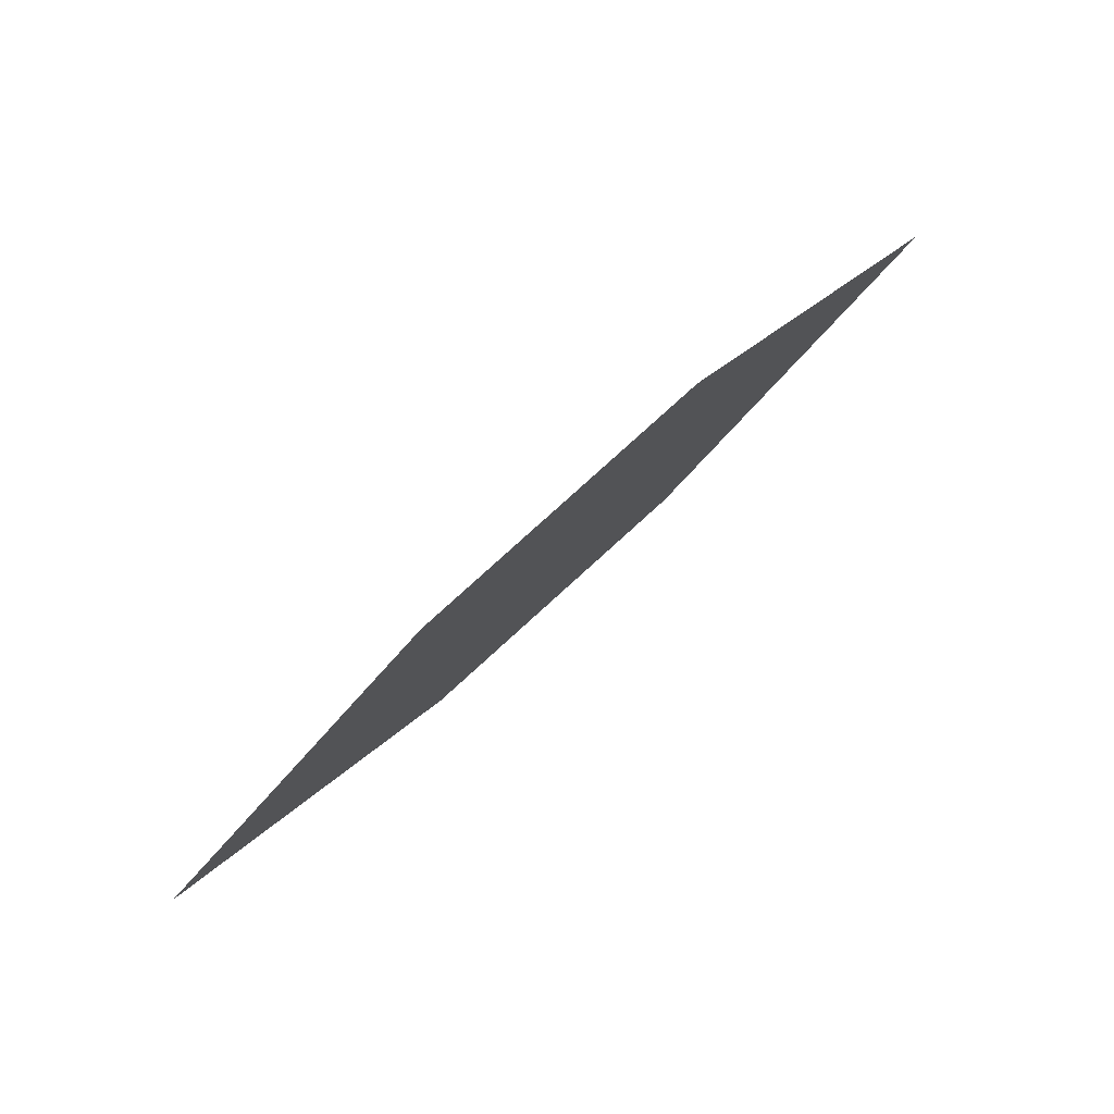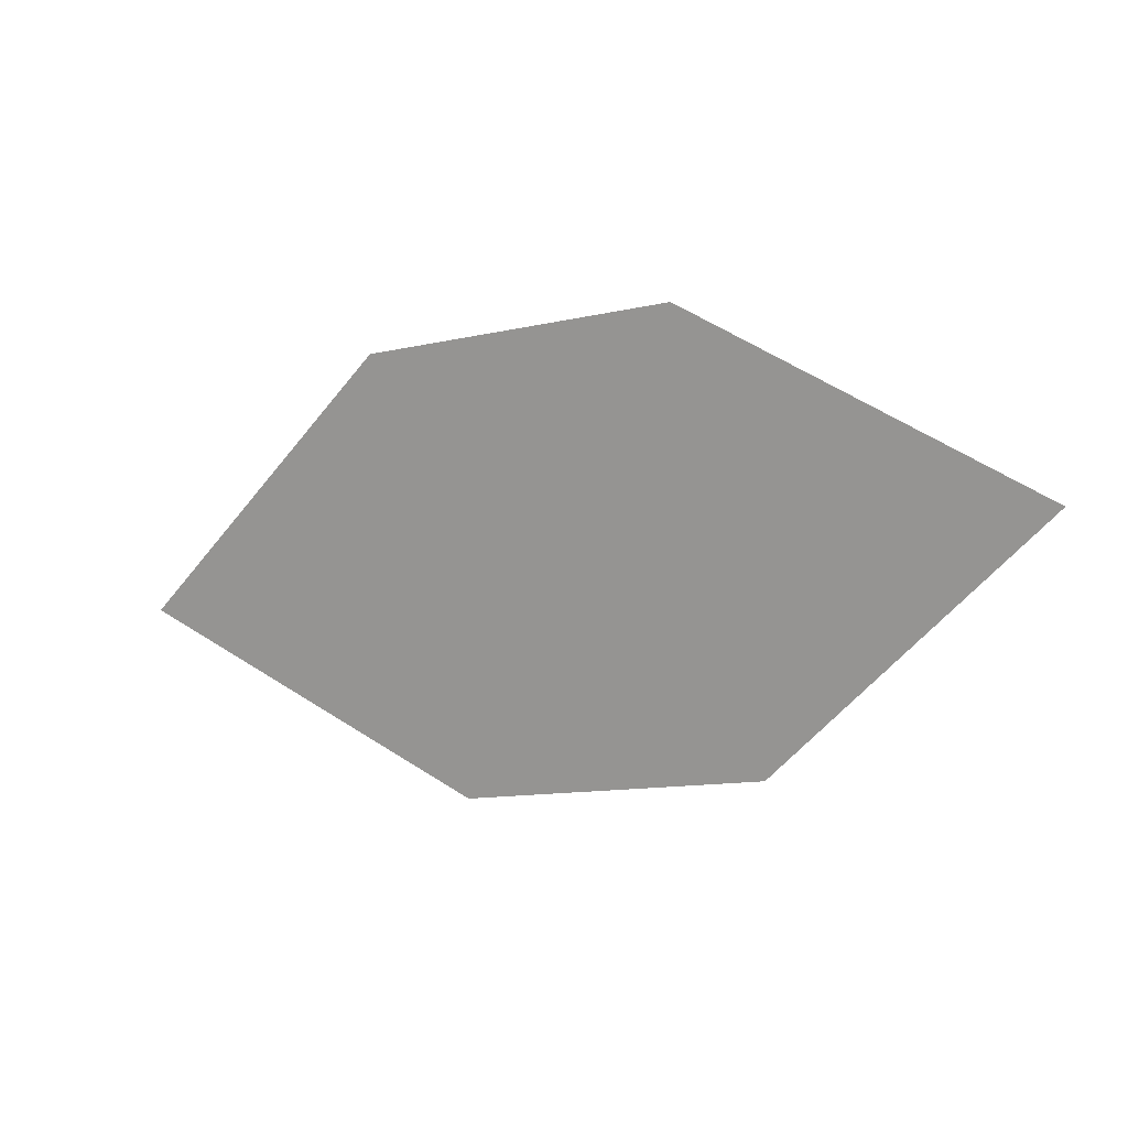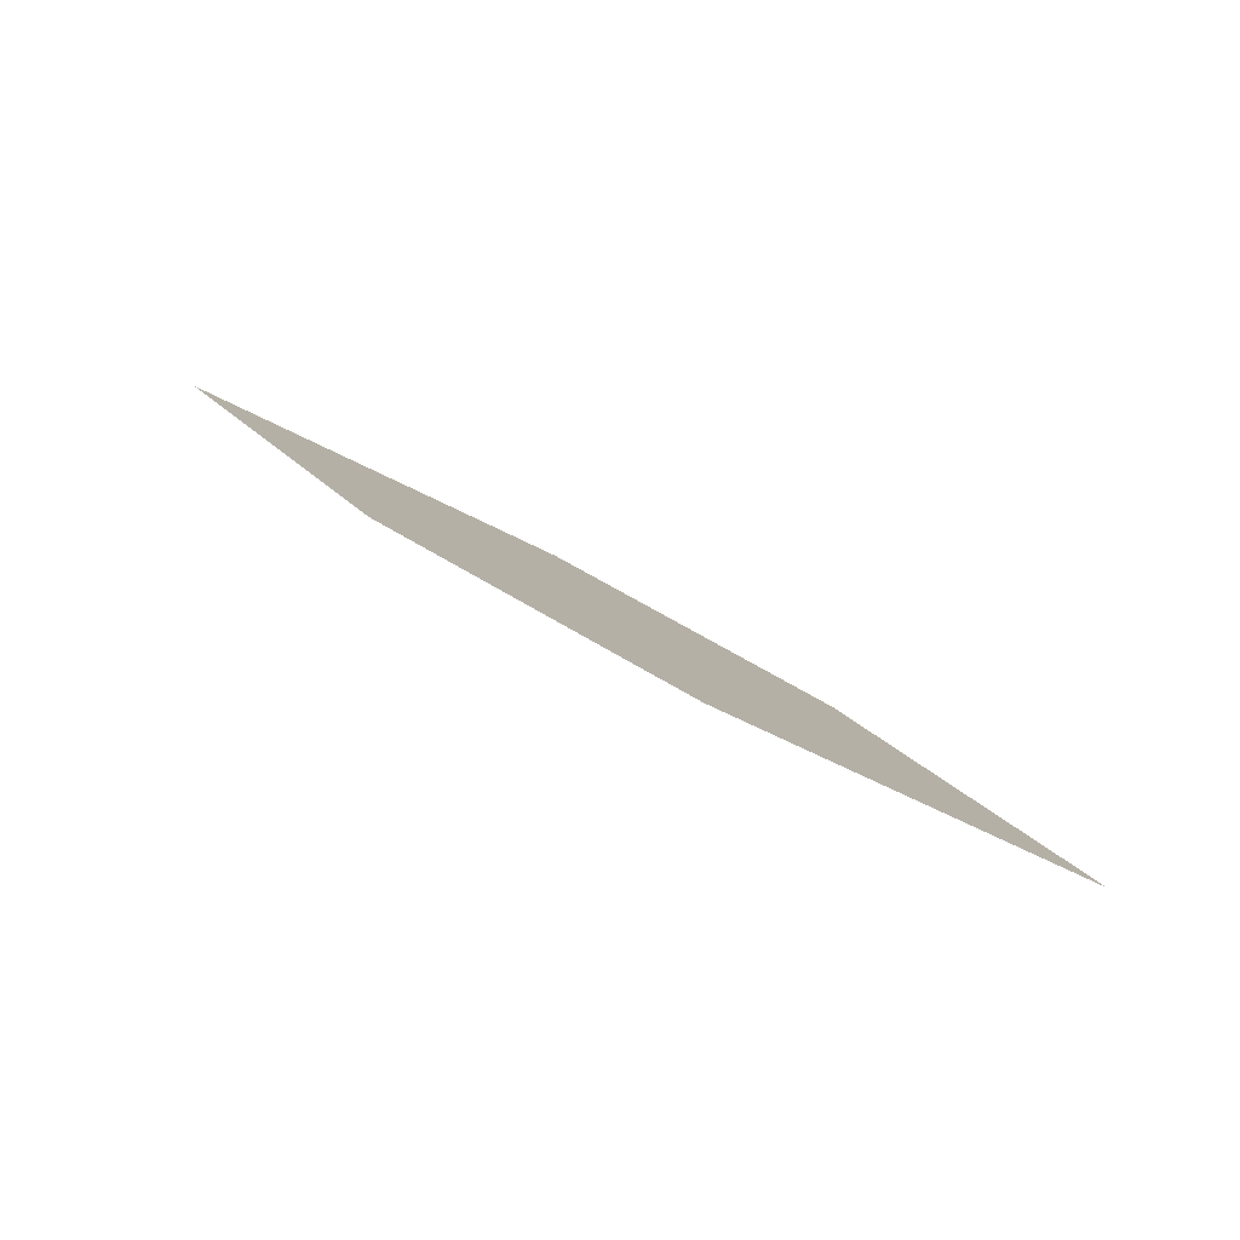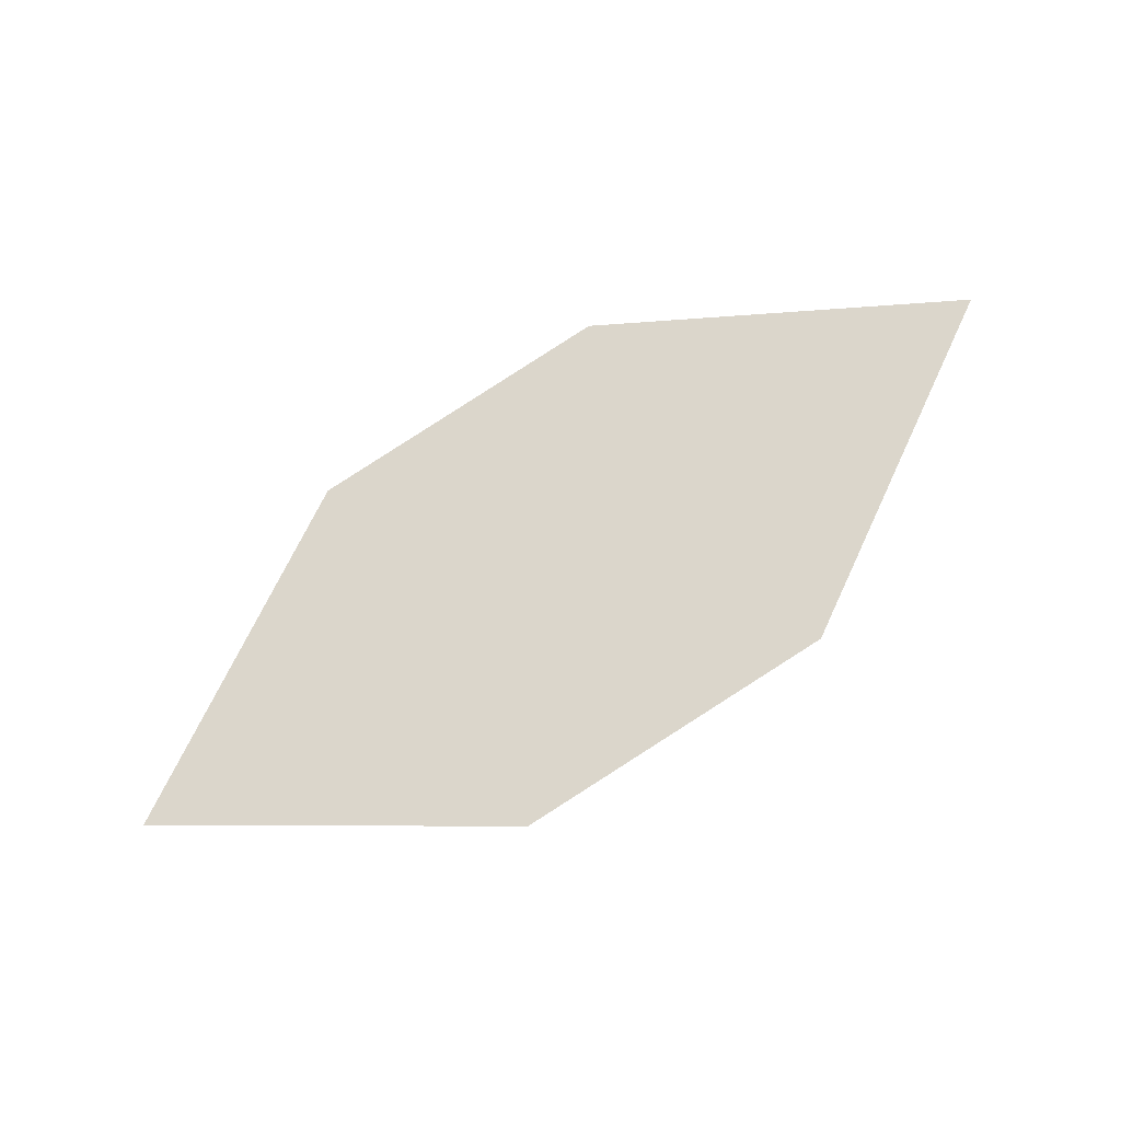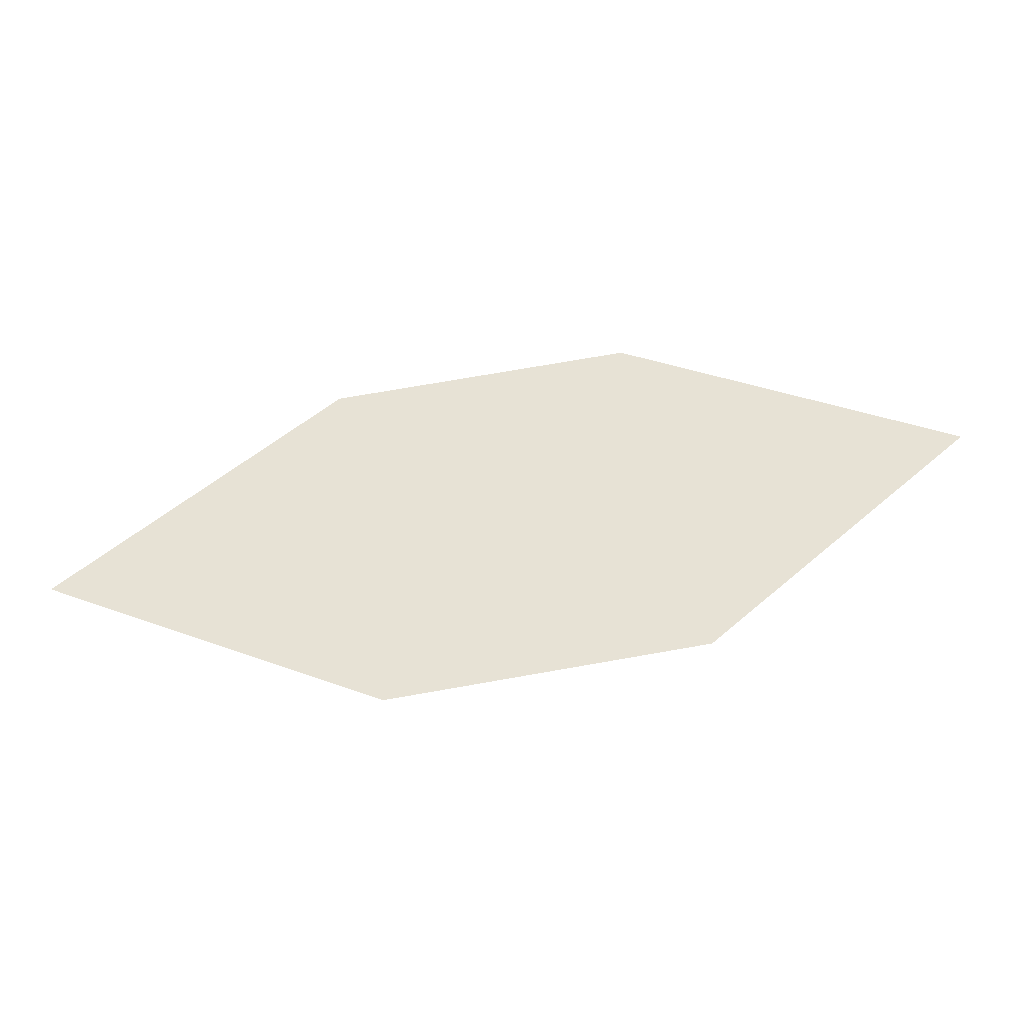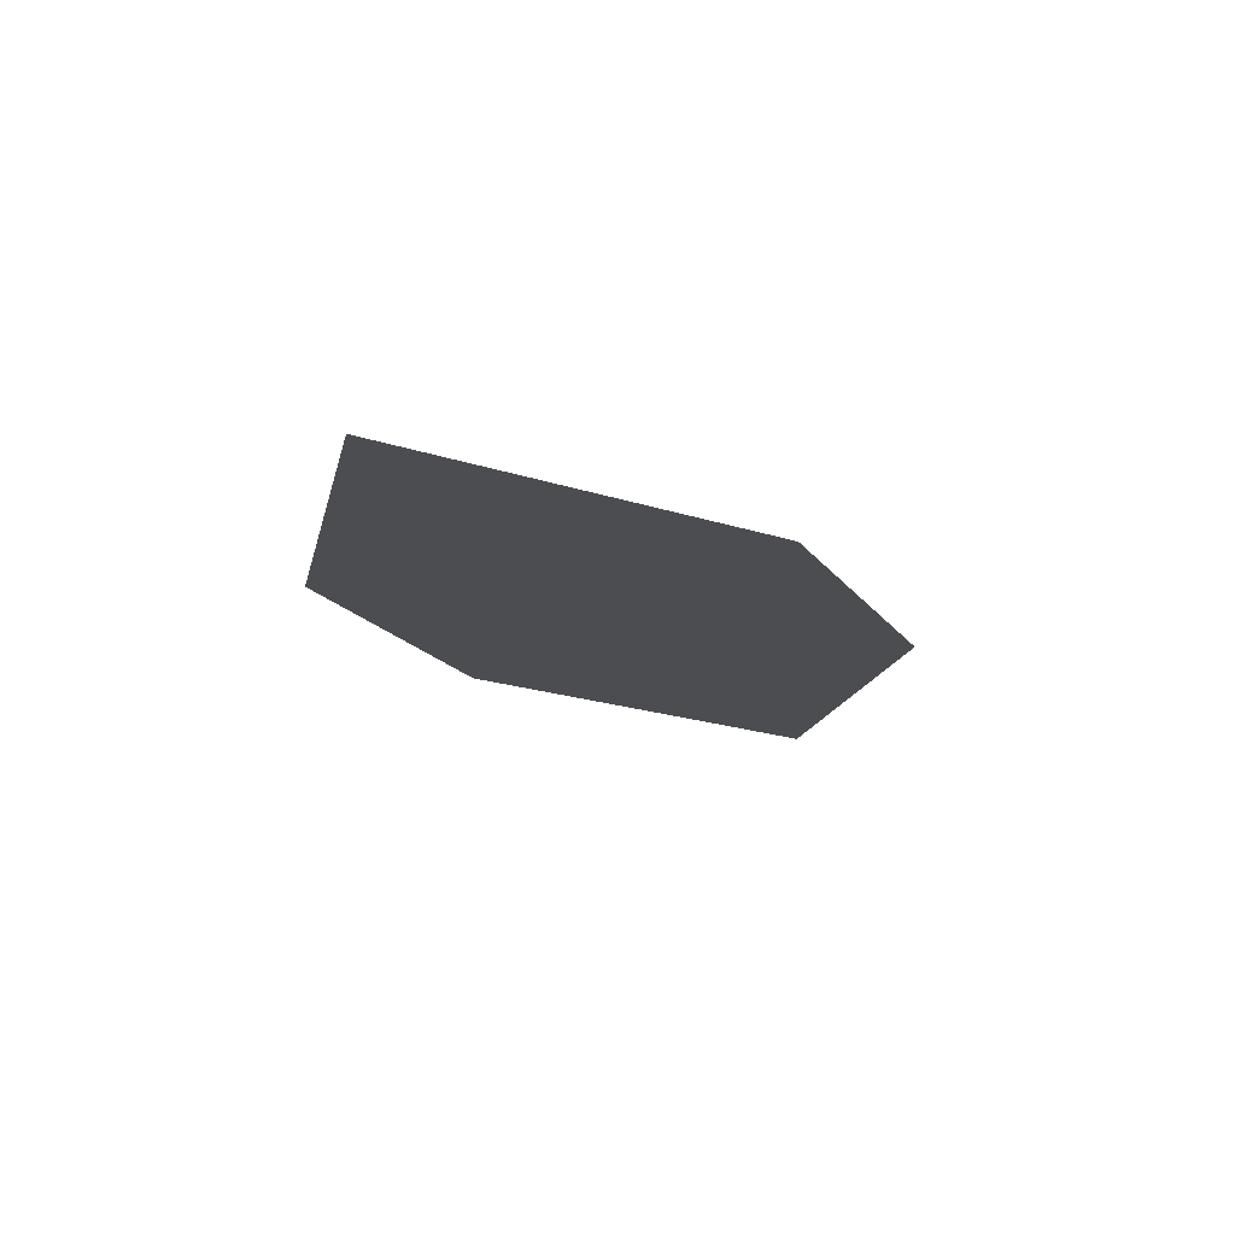
<metadata>
{"format":"obj","ext":"obj","renderer":"f3d","projection":"perspective","resolution":1024,"background":"white","views":[{"elev":65.8,"azim":162.0,"up":"+Y"},{"elev":4.8,"azim":-128.7,"up":"+Y"},{"elev":10.5,"azim":15.2,"up":"+Z"},{"elev":38.2,"azim":148.2,"up":"+Z"},{"elev":-56.0,"azim":-150.1,"up":"+Y"},{"elev":-43.0,"azim":107.1,"up":"+Z"}]}
</metadata>
<code>
o leaves.116
v -0.113 0.1884 1.106
v -0.1429 0.2169 1.115
v -0.2067 0.2028 1.148
v -0.1455 0.1695 1.125
v -0.1768 0.1743 1.139
v -0.1741 0.2217 1.129
f 1 2 6 3
f 1 3 5 4

</code>
